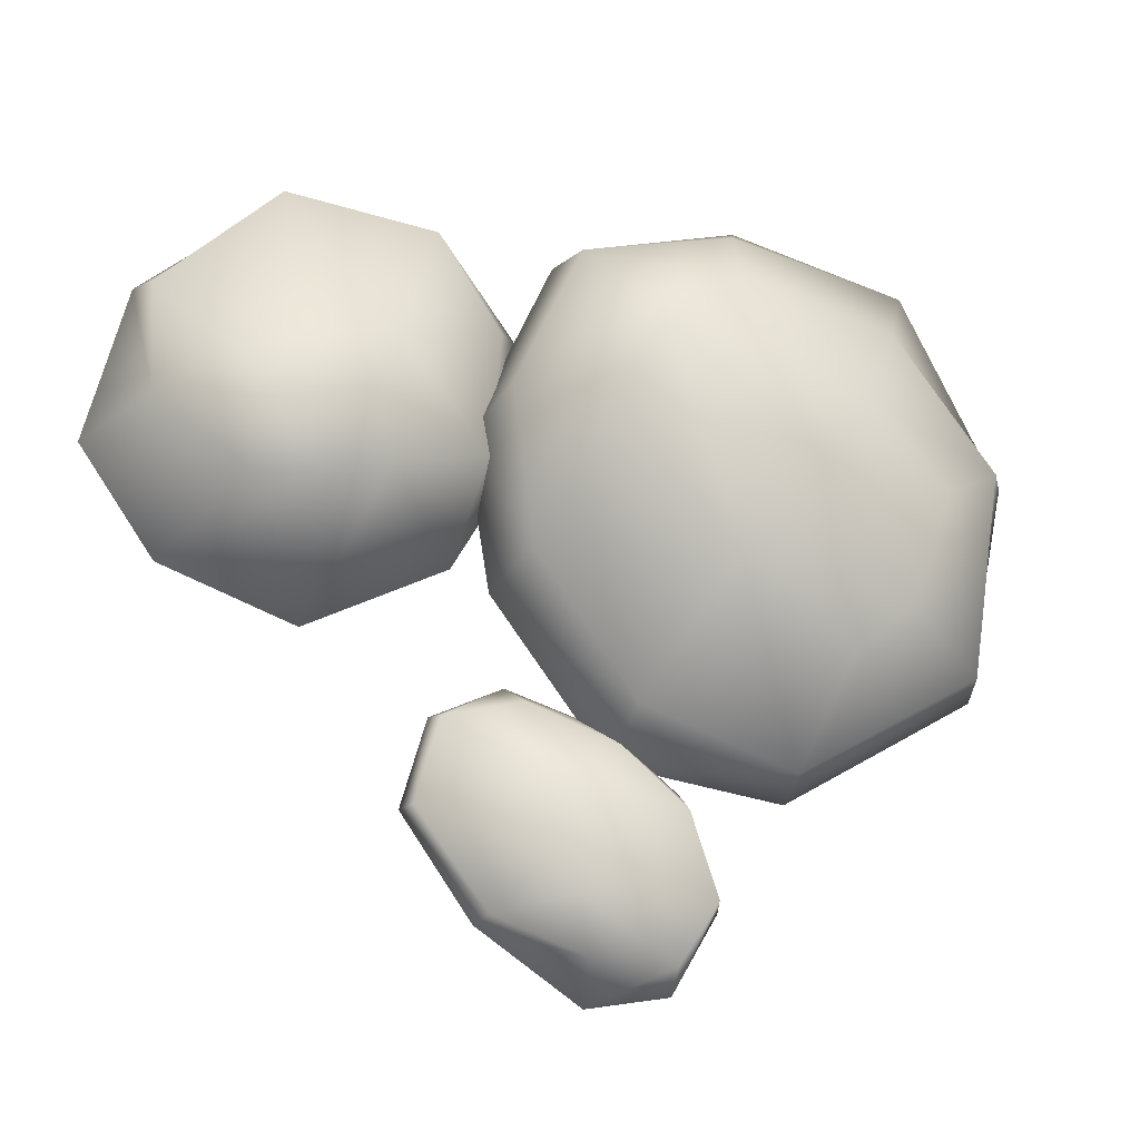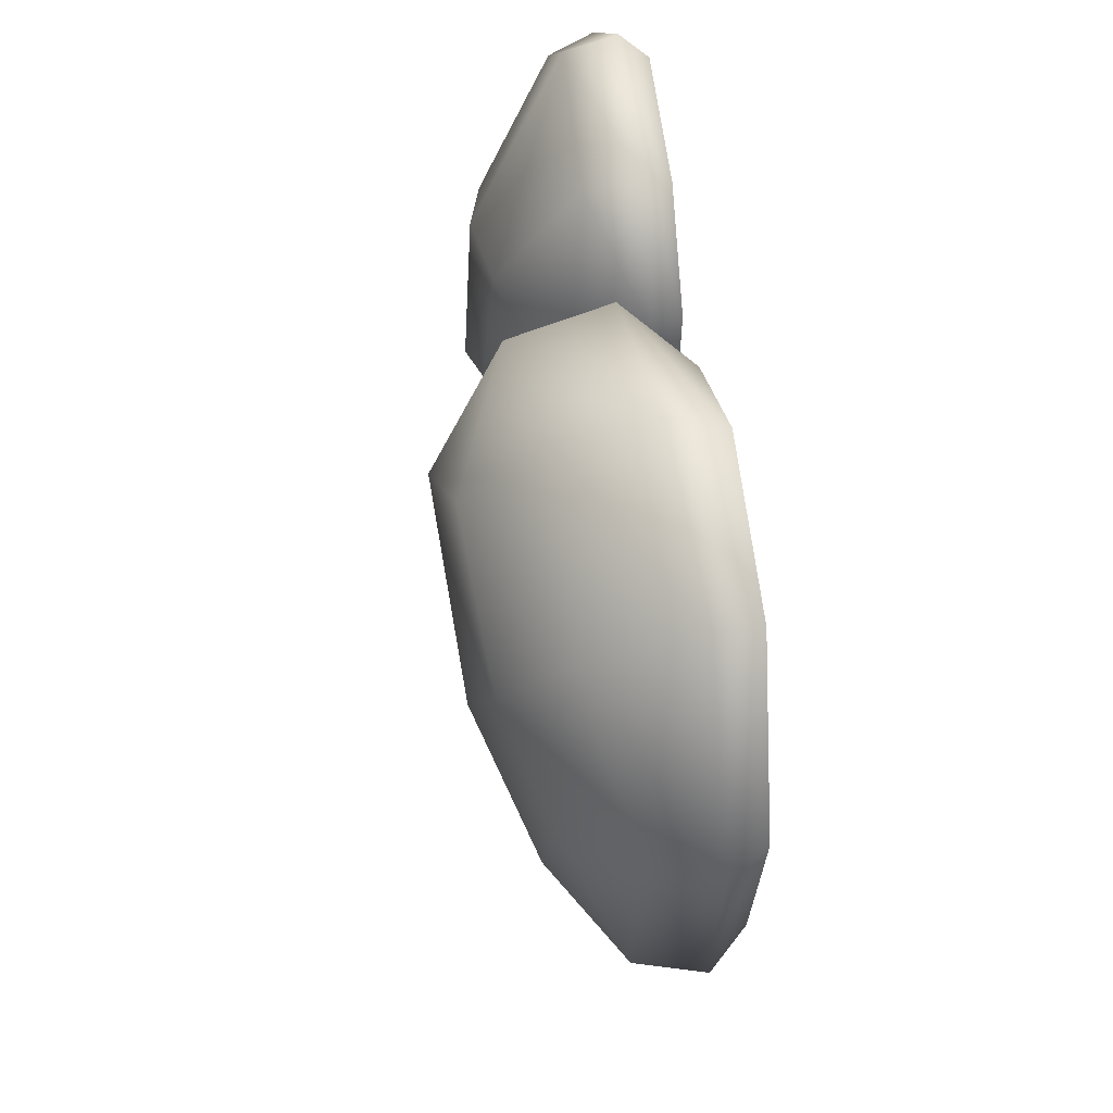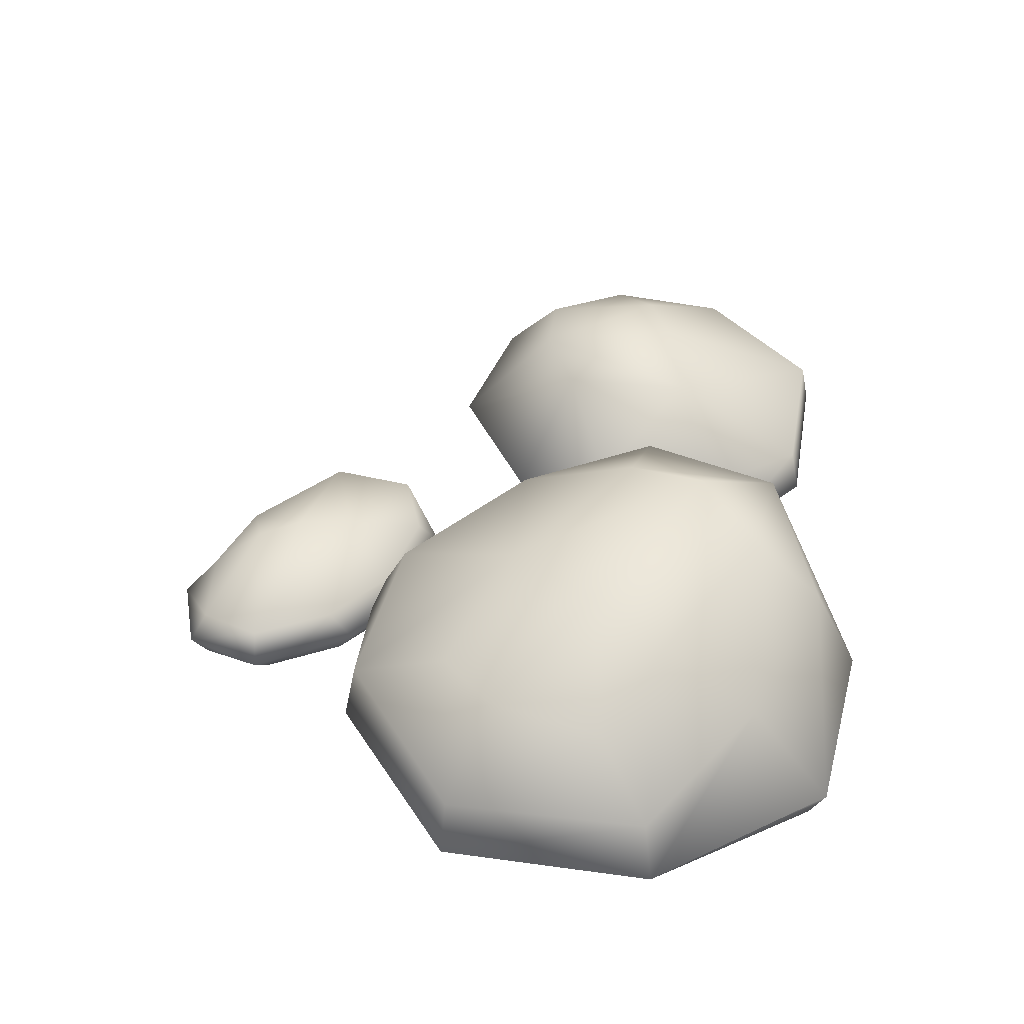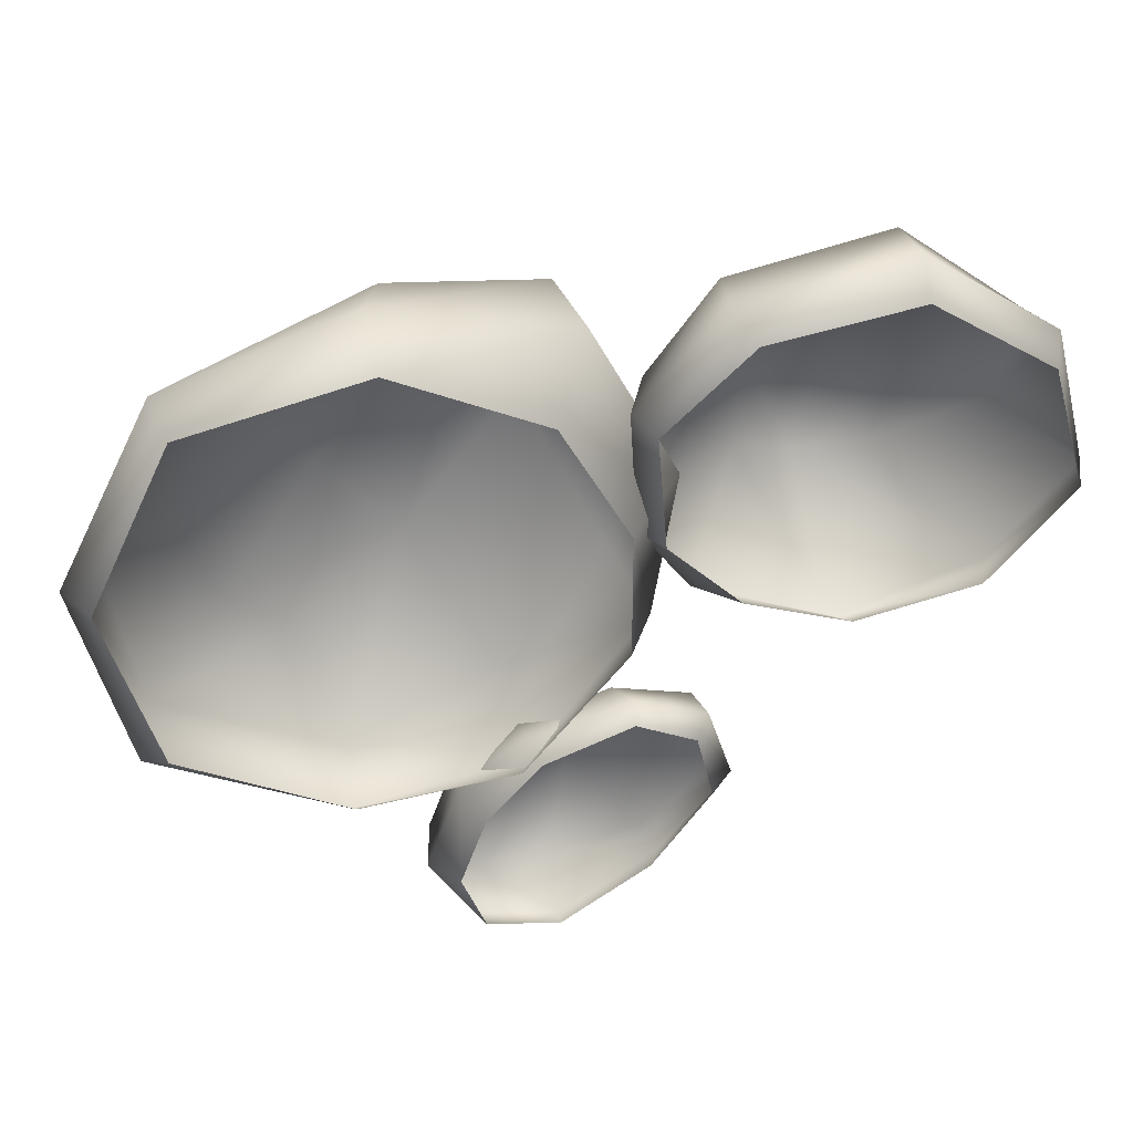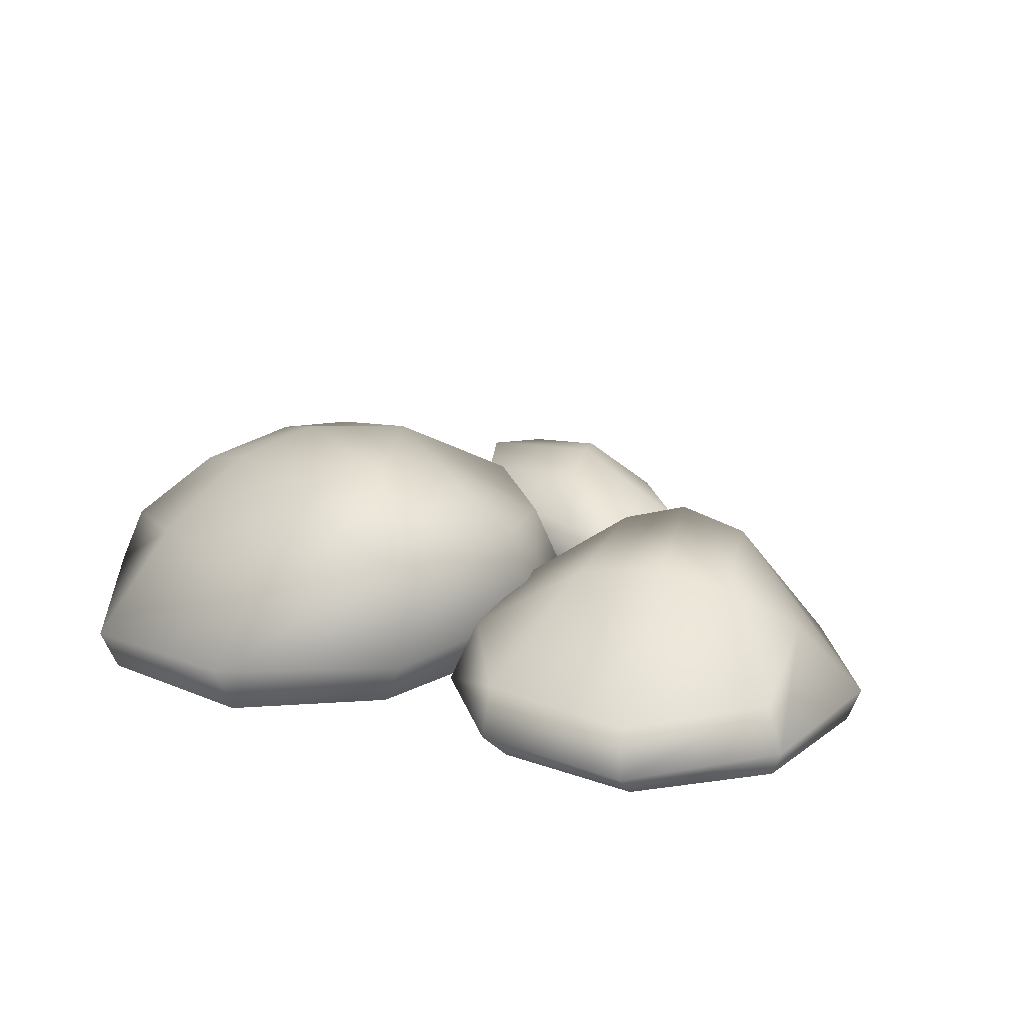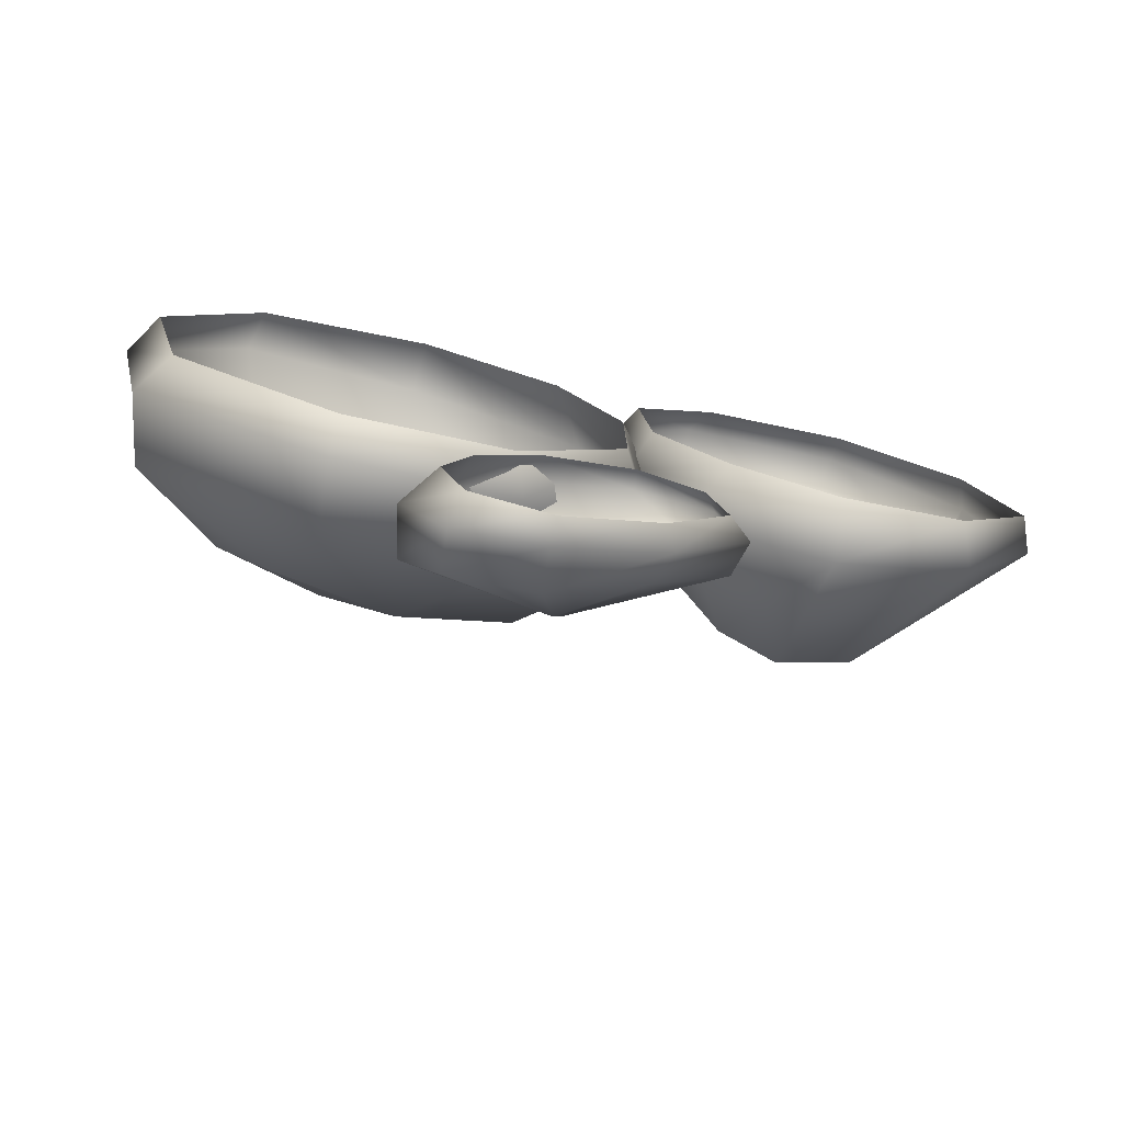
<metadata>
{"format":"obj","ext":"obj","renderer":"f3d","projection":"perspective","resolution":1024,"background":"white","views":[{"elev":-17.9,"azim":168.9,"up":"+Z"},{"elev":51.1,"azim":-97.0,"up":"+Z"},{"elev":48.0,"azim":-91.2,"up":"+Y"},{"elev":44.7,"azim":-11.6,"up":"+Z"},{"elev":22.6,"azim":22.8,"up":"+Y"},{"elev":-77.2,"azim":-13.0,"up":"+Z"}]}
</metadata>
<code>
g rockGenericGroup02Geo
v 0.09547 0.02094 -0.01951
v 0.09519 -2.712e-06 -0.001347
v 0.1429 -2.712e-06 0.008419
v 0.1487 0.0176 0.003383
v 0.1734 -2.712e-06 0.04998
v 0.04058 0.0229 0.005332
v 0.05386 -2.712e-06 0.01636
v 0.1784 0.01392 0.049
v 0.1571 -2.712e-06 0.1063
v 0.01853 0.01601 0.04355
v 0.02526 -2.712e-06 0.04894
v 0.1618 0.01286 0.1121
v 0.1097 -2.712e-06 0.1417
v 0.01435 0.01201 0.1013
v 0.02112 -2.712e-06 0.09952
v 0.1095 0.01146 0.1534
v 0.05348 -2.712e-06 0.1332
v 0.04652 0.01059 0.1412
v 0.1172 0.06612 0.024
v 0.153 0.04305 0.05924
v 0.1547 0.03095 0.1085
v 0.1074 0.03145 0.1492
v 0.0481 0.03191 0.1373
v 0.0243 0.03722 0.09508
v 0.08945 0.07151 0.02026
v 0.1249 0.06109 0.07222
v 0.09861 0.0671 0.07892
v 0.06506 0.06188 0.0827
v 0.02913 0.04104 0.04401
v 0.06637 0.06658 0.0298
v -0.06132 0.01383 -0.118
v -0.05062 -2.712e-06 -0.1137
v -0.04128 -2.712e-06 -0.1426
v -0.04418 0.0117 -0.1486
v -0.01186 -2.712e-06 -0.1494
v -0.04702 0.01509 -0.07426
v -0.0403 -2.712e-06 -0.08098
v -0.01216 0.00936 -0.1534
v 0.02386 -2.712e-06 -0.1225
v -0.02201 0.01069 -0.05046
v -0.01841 -2.712e-06 -0.05359
v 0.02828 0.00868 -0.1242
v 0.04689 -2.712e-06 -0.08515
v 0.01747 0.008141 -0.03521
v 0.01629 -2.712e-06 -0.03977
v 0.05592 0.007787 -0.08276
v 0.03991 -2.712e-06 -0.05313
v 0.04572 0.007237 -0.04746
v -0.04326 0.02827 -0.1401
v -0.01057 0.02793 -0.1377
v 0.02414 0.02021 -0.1221
v 0.05213 0.02053 -0.08305
v 0.04241 0.02083 -0.04976
v 0.01227 0.02421 -0.04388
v -0.05771 0.03233 -0.1166
v -0.004466 0.03943 -0.1168
v -0.0007594 0.04326 -0.09809
v 0.001913 0.03993 -0.07483
v -0.02276 0.02664 -0.05888
v -0.04721 0.03195 -0.0835
v 0.003057 0.02641 0.1283
v -0.0125 -2.712e-06 0.1098
v -0.06899 -2.712e-06 0.1416
v -0.07042 0.02195 0.1517
v -0.1359 -2.712e-06 0.1264
v 0.03656 0.02902 0.05543
v 0.01361 -2.712e-06 0.05592
v -0.14 0.01707 0.1317
v -0.1687 -2.712e-06 0.05551
v 0.02541 0.01984 -0.002207
v 0.01394 -2.712e-06 -0.001761
v -0.1784 0.01564 0.05382
v -0.1518 -2.712e-06 -0.02135
v -0.02074 0.01452 -0.06389
v -0.02601 -2.712e-06 -0.05622
v -0.1618 0.01378 -0.0334
v -0.08791 -2.712e-06 -0.06186
v -0.08791 0.01263 -0.076
v -0.06096 0.05653 0.1335
v -0.1235 0.05583 0.09928
v -0.1682 0.03972 0.05128
v -0.1561 0.04039 -0.03098
v -0.08606 0.041 -0.07064
v -0.02534 0.04806 -0.04897
v -0.05552 0.08089 -0.000988
v 0.01434 0.05315 0.006568
v -0.001157 0.06502 0.1192
v 0.02434 0.06422 0.06475
v -0.0107 0.08714 0.05333
v -0.05673 0.08653 0.1035
v -0.02558 0.0937 0.08305
v -0.1065 0.07983 0.06168
v -0.08595 0.08783 0.03207
v -0.1401 0.06475 0.03337
v -0.1242 0.0671 -0.01196
v -0.1016 0.06673 -0.03063
g rockGenericGroup02Geo_0
f 3 2 1
f 4 3 1
f 3 4 5
f 6 1 2
f 7 6 2
f 4 8 5
f 5 8 9
f 6 7 10
f 7 11 10
f 8 12 9
f 9 12 13
f 10 11 14
f 11 15 14
f 12 16 13
f 17 13 16
f 15 17 18
f 14 15 18
f 18 17 16
f 4 19 8
f 12 8 20
f 19 20 8
f 16 12 21
f 21 12 20
f 18 16 22
f 22 16 21
f 14 18 23
f 23 18 22
f 10 14 24
f 24 14 23
f 19 4 25
f 4 1 25
f 26 20 19
f 21 20 26
f 26 19 25
f 26 27 21
f 27 22 21
f 27 26 25
f 28 23 22
f 27 28 22
f 28 24 23
f 27 25 28
f 29 10 24
f 29 24 28
f 10 29 6
f 1 6 30
f 25 1 30
f 25 30 28
f 29 30 6
f 30 29 28
f 33 32 31
f 34 33 31
f 33 34 35
f 36 31 32
f 37 36 32
f 34 38 35
f 35 38 39
f 36 37 40
f 37 41 40
f 38 42 39
f 39 42 43
f 40 41 44
f 41 45 44
f 42 46 43
f 47 43 46
f 45 47 48
f 44 45 48
f 48 47 46
f 34 49 38
f 42 38 50
f 49 50 38
f 46 42 51
f 51 42 50
f 48 46 52
f 52 46 51
f 44 48 53
f 53 48 52
f 40 44 54
f 54 44 53
f 49 34 55
f 34 31 55
f 56 50 49
f 51 50 56
f 56 49 55
f 56 57 51
f 57 52 51
f 57 56 55
f 58 53 52
f 57 58 52
f 58 54 53
f 57 55 58
f 59 40 54
f 59 54 58
f 40 59 36
f 31 36 60
f 55 31 60
f 55 60 58
f 59 60 36
f 60 59 58
f 63 62 61
f 64 63 61
f 63 64 65
f 66 61 62
f 67 66 62
f 64 68 65
f 65 68 69
f 66 67 70
f 67 71 70
f 68 72 69
f 69 72 73
f 70 71 74
f 71 75 74
f 72 76 73
f 77 73 76
f 75 77 78
f 74 75 78
f 78 77 76
f 64 79 68
f 72 68 80
f 79 80 68
f 76 72 81
f 81 72 80
f 78 76 82
f 82 76 81
f 74 78 83
f 83 78 82
f 70 74 84
f 84 74 83
f 85 84 83
f 86 70 84
f 86 84 85
f 70 86 66
f 79 64 87
f 64 61 87
f 61 66 88
f 86 88 66
f 87 61 88
f 89 88 86
f 89 86 85
f 88 89 87
f 79 87 90
f 80 79 90
f 89 91 87
f 87 91 90
f 91 89 85
f 92 80 90
f 92 90 91
f 81 80 92
f 93 92 91
f 93 91 85
f 94 81 92
f 92 93 94
f 82 81 94
f 93 95 94
f 93 85 95
f 95 82 94
f 85 96 95
f 82 95 96
f 96 85 83
f 83 82 96

</code>
